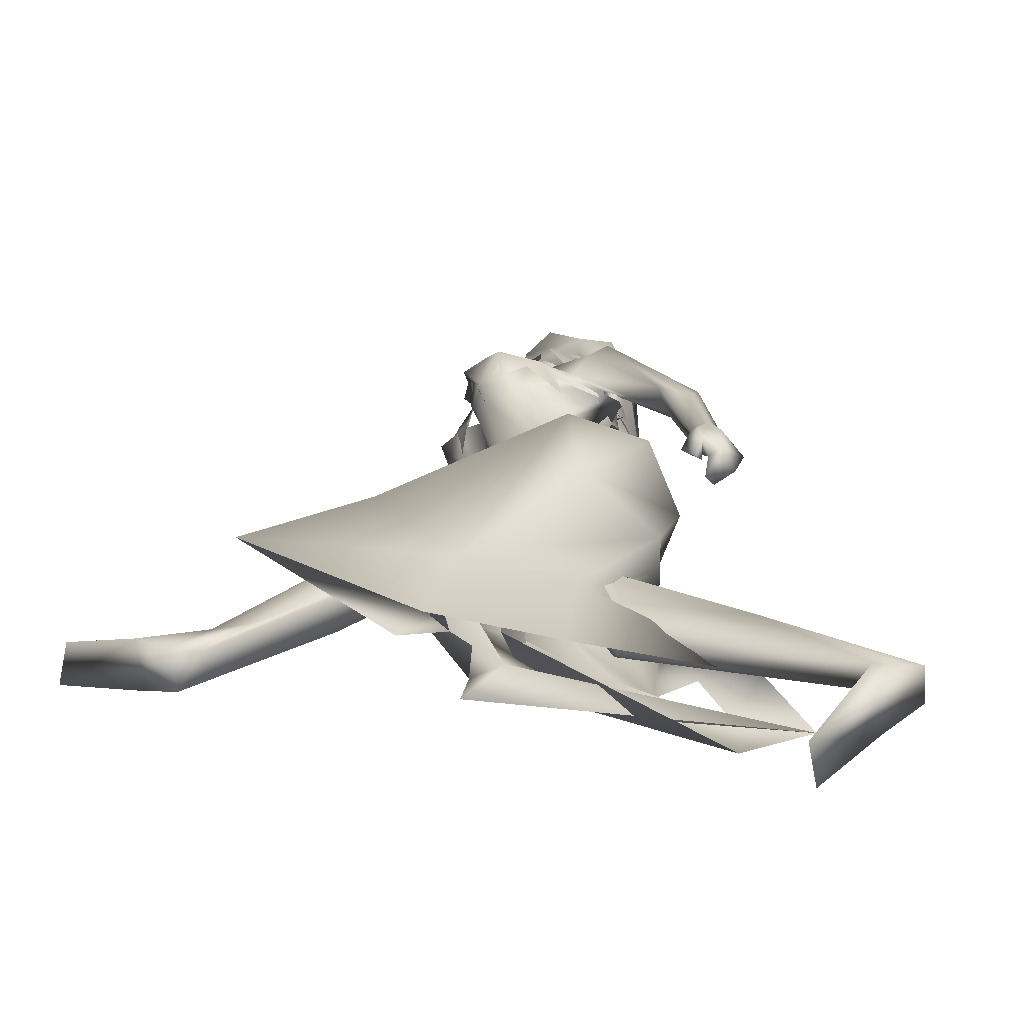
<metadata>
{"format":"obj","ext":"obj","renderer":"f3d","projection":"perspective","resolution":1024,"background":"white","views":[{"elev":21.9,"azim":-176.8,"up":"+Y"}]}
</metadata>
<code>
o saree_Cylinder
v 0.09106 -0.03104 0.4375
v -0.739 -0.2302 0.592
v -0.1373 0.07829 0.4263
v 0.1883 0.1842 0.3376
v 0.05325 0.008649 1.445
v -0.1655 -0.1598 1.46
v -0.08739 -0.1894 1.237
v -0.2463 -0.2415 1.255
v -0.3587 0.02256 1.198
v -0.1499 0.2202 1.161
v 0.09986 0.1728 1.447
v 0.06187 -0.01569 1.375
v -0.07068 -0.1599 1.38
v -0.2325 -0.2299 1.368
v -0.3461 -0.1591 1.358
v -0.4105 0.02461 1.347
v -0.3228 0.2291 1.368
v -0.107 0.2985 1.378
v -0.1182 0.1423 1.535
v -0.02288 0.1071 1.533
v 0.03247 0.01714 1.516
v 0.01259 -0.1168 1.506
v -0.08425 -0.1324 1.525
v -0.2145 -0.1115 1.547
v -0.262 0.009071 1.552
v -0.225 0.09622 1.537
v 0.1868 0.1053 1.98
v 0.2166 0.1229 1.988
v 0.2335 0.02995 1.989
v 0.00197 -0.1376 1.526
v 0.0227 -0.09899 1.501
v -0.007247 -0.2617 1.352
v 0.07753 -0.1526 1.366
v -0.2884 -0.2119 0.9931
v -0.539 -0.1548 0.3329
v 0.04961 -0.1147 1.267
v 0.2678 0.0471 0.4981
v 0.08403 0.04566 0.4552
v 0.1119 0.02834 1.377
v 0.1129 -0.08975 0.4461
v -0.0443 -0.2058 0.7144
v 0.0341 -0.0544 0.75
v -0.2507 -0.1918 0.7676
v -0.3473 -0.2424 0.7838
v 0.3753 0.03871 0.9716
v -0.3715 -0.1059 0.8865
v 0.1718 0.03984 0.6721
v -0.262 -0.2009 0.5911
v -0.5445 -0.2406 0.6503
v -0.6083 -0.1134 0.6651
v 0.6349 0.2954 0.4838
v 0.01527 -0.05274 0.5659
v 0.2567 -0.02826 0.8106
v 0.137 0.07854 0.4607
v 0.2871 0.1303 1.172
v -0.09622 -0.1607 0.8467
v -0.3581 -0.1317 1.172
v -0.1455 0.04955 0.8297
v 0.1378 0.1702 0.7044
v 0.3551 0.2454 0.8858
v -0.01244 -0.1637 0.9407
v 0.1732 -0.07665 0.8725
v 0.3025 -0.001678 0.9071
v 0.1725 -0.04498 1.033
v -0.4518 -0.1539 0.7058
v 0.1064 -0.1619 2.004
v 0.1321 -0.1296 1.891
v 0.0308 0.2479 1.924
v 0.03582 -0.1505 1.954
v -0.06406 0.1838 1.891
v -0.006291 0.2374 1.999
v -0.08238 -0.1646 1.932
v -0.07566 -0.1298 1.855
v -0.1915 0.08191 1.872
v -0.1727 0.1608 1.951
v -0.1651 -0.1093 1.905
v -0.1428 -0.08135 1.867
v -0.2185 0.07937 1.914
v -0.16 -0.009081 1.901
v -0.152 0.00036 1.876
v 0.1141 0.2813 1.953
v 0.2064 -0.1397 1.972
v 0.226 -0.0373 2.018
v 0.1512 0.1857 2.036
v 0.1901 -0.1283 2.005
v 0.1042 0.2485 2.043
v 0.2196 -0.04152 1.845
v 0.1618 0.2085 1.872
v 0.2006 0.08493 1.888
v 0.08617 0.2408 1.877
v 0.1813 0.1466 1.862
v 0.2843 -0.01898 1.963
v 0.2453 0.01387 1.964
v 0.2374 -0.1203 1.906
v 0.2044 0.1737 1.982
v 0.2172 0.2065 1.981
v 0.152 0.2531 1.976
f 18 20 11
f 15 14 24
f 12 5 13
f 16 15 24
f 60 18 11
f 59 10 18
f 34 8 57
f 58 9 59
f 7 13 8
f 8 14 57
f 57 15 9
f 10 9 16
f 10 17 18
f 13 5 21
f 20 21 5
f 6 13 22
f 18 17 26
f 6 23 24
f 31 30 32
f 32 30 23
f 32 14 8
f 45 55 39
f 11 12 39
f 12 13 7
f 5 33 41
f 54 63 53
f 52 53 64
f 33 32 43
f 48 52 62
f 12 53 39
f 59 60 51
f 11 20 12
f 52 1 53
f 64 53 12
f 2 40 52
f 54 37 47
f 3 58 4
f 50 58 3
f 12 36 61
f 62 61 56
f 46 44 57
f 12 62 64
f 47 45 63
f 49 65 50
f 32 8 34
f 21 31 33
f 32 6 14
f 51 60 45
f 35 49 2
f 2 49 50
f 51 47 37
f 73 67 69
f 94 82 66
f 81 68 71
f 71 70 74
f 68 70 71
f 73 69 72
f 77 73 72
f 80 77 76
f 78 74 80
f 81 97 88
f 96 97 84
f 28 95 27
f 66 82 85
f 81 71 86
f 28 27 91
f 88 95 28
f 93 92 87
f 27 93 89
f 92 94 87
f 94 67 87
f 68 81 90
f 90 81 88
f 67 94 66
f 94 92 83
f 92 93 83
f 93 87 89
f 96 95 88
f 14 13 6
f 16 25 17
f 58 57 9
f 18 19 20
f 17 25 26
f 42 41 35
f 63 54 47
f 50 46 58
f 63 45 39
f 38 54 53
f 40 1 52
f 64 62 52
f 4 59 51
f 45 60 55
f 46 57 58
f 93 27 29
f 75 74 78
f 14 6 24
f 25 16 24
f 55 60 11
f 60 59 18
f 9 10 59
f 13 14 8
f 14 15 57
f 15 16 9
f 17 10 16
f 22 13 21
f 23 6 22
f 19 18 26
f 33 31 32
f 6 32 23
f 55 11 39
f 36 12 7
f 42 5 41
f 41 33 43
f 56 48 62
f 53 63 39
f 20 5 12
f 1 38 53
f 48 2 52
f 58 59 4
f 62 12 61
f 44 34 57
f 65 44 46
f 50 65 46
f 43 32 44
f 32 34 44
f 5 21 33
f 47 51 45
f 35 41 49
f 41 43 49
f 43 44 49
f 67 66 69
f 75 71 74
f 76 77 72
f 79 80 76
f 79 78 80
f 97 96 88
f 97 81 84
f 81 86 84
f 95 96 84
f 27 95 84
f 27 89 91
f 91 88 28
f 82 94 83
f 85 82 83
f 93 29 83
f 29 27 83
o body.001_omino.012
v -0.07939 -0.007654 1.309
v -0.2245 0.002193 1.384
v -0.05596 0.1913 1.408
v -0.1382 -0.2058 1.357
v 0.04179 0.1397 1.396
v -0.07218 -0.1848 1.289
v -0.2425 0.1879 1.374
v -0.2509 -0.1749 1.386
v 0.008597 0.05125 1.442
v 0.0181 -0.08123 1.427
v -0.2771 0.08633 1.303
v -0.2994 -0.07129 1.332
v -0.07855 0.1767 1.21
v -0.0759 0.09796 1.132
v -0.318 -0.05348 1.192
v -0.03424 -0.04664 1.269
v 0.0303 0.0276 1.085
v -0.2282 -0.01968 1.056
v -0.2473 -0.1405 0.8029
v 0.3367 0.04118 1.021
v 0.2758 -0.003063 1.024
v -0.2004 -0.03991 0.8277
v -0.2576 -0.008941 0.8408
v 0.3849 0.04835 0.8913
v 0.4199 0.01587 0.5759
v -0.5915 0.02936 0.7045
v 0.3481 0.1177 0.6496
v -0.54 -0.06812 0.7912
v 1.045 -0.006426 0.4255
v -0.7044 -0.1366 0.1423
v 0.736 0.01992 0.228
v -0.9599 0.04437 0.4096
v 0.6886 0.09892 0.2786
v 1.053 -0.05446 0.3975
v 0.7558 0.117 0.249
v -0.9674 -0.05197 0.4093
v 1.026 0.0621 0.3874
v 0.6761 0.02694 0.2746
v 0.8482 0.1049 0.3259
v -0.8614 -0.09528 0.3265
v 0.8316 -0.02675 0.3214
v -0.8405 0.03466 0.3226
v 0.6947 0.01436 0.3496
v -0.8451 0.02625 0.4533
v -0.6808 -0.01628 0.1347
v -0.2543 0.05848 1.48
v -0.26 -0.06292 1.478
v 0.08979 -0.1112 2.097
v -0.286 0.1672 2.122
v -0.06386 -0.2591 2.002
v 0.09206 -0.1991 2.052
v -0.1079 0.09942 1.695
v -0.07263 0.1538 1.722
v -0.05175 -0.08879 1.727
v 0.04605 0.2127 1.859
v 0.151 -0.09196 1.84
v -0.2361 0.08443 2.022
v -0.149 -0.1529 1.976
v 0.003627 0.077 2.145
v -0.0131 -0.05539 2.208
v -0.05511 0.1335 2.158
v -0.0977 0.05276 2.224
v -0.05731 -0.09375 2.214
v -0.1187 -0.1119 2.185
v -0.2685 0.1172 2.037
v -0.0645 -0.183 1.938
v -0.04317 0.1402 1.527
v -0.09999 -0.03988 1.707
v -0.1786 -0.01954 1.957
v -0.008216 -0.004869 2.206
v 0.4926 -0.03775 1.353
v -0.4493 0.3045 1.278
v -0.512 0.2905 1.292
v -0.5711 0.2257 1.267
v 0.4882 -0.04129 1.315
v 0.4624 -0.0139 1.318
v 0.3922 -0.03544 1.252
v -0.5414 0.2114 1.265
v 0.4617 0.005511 1.365
v -0.4059 0.2403 1.272
v 0.3866 -0.06613 1.236
v 0.4725 -0.08324 1.312
v 0.4997 -0.001077 1.261
v -0.4752 0.2572 1.186
v 0.4996 -0.03909 1.237
v -0.5129 0.2813 1.188
v 0.4507 0.05006 1.229
v -0.4922 0.1826 1.173
v 0.4955 0.05062 1.237
v -0.4682 0.2135 1.15
v -0.5464 0.2113 1.199
v 0.4048 0.01415 1.25
v -0.5122 0.181 1.232
v -0.4538 0.2517 1.25
v -0.4592 0.2869 1.245
v -0.4604 0.2417 1.198
v 0.5179 0.01705 1.281
v -0.4435 0.2599 1.179
v 0.4873 0.01243 1.277
v 0.4327 -0.01032 1.208
v 0.09238 -0.04271 2.437
v 0.02072 -0.08331 2.556
v 0.05095 0.04662 2.543
v 0.0573 -0.06221 2.415
v 0.06844 -0.01432 2.41
v 0.1231 -0.0581 2.367
v 0.03819 -0.1158 2.465
v 0.07688 0.05048 2.448
v 0.05207 -0.01998 2.571
v 0.01042 -0.1262 2.413
v 0.0542 0.062 2.394
v 0.09714 -0.07197 2.339
v 0.04927 -0.08805 2.253
v 0.07902 -0.0438 2.237
v -0.07781 -0.09603 2.291
v -0.03785 0.05009 2.277
v -0.1162 -0.12 2.442
v -0.06096 0.1174 2.418
v 0.08691 -0.01939 2.304
v -0.1056 -0.1182 2.377
v -0.05608 0.09917 2.355
v 0.01873 -0.04085 2.237
v -0.1335 0.01941 2.274
v -0.1579 -0.03303 2.32
v -0.1359 -0.06871 2.253
v -0.1968 -0.06419 2.418
v -0.1593 0.09864 2.402
v -0.2113 0.02629 2.423
v -0.1062 -0.1157 2.524
v -0.05029 0.1247 2.5
v -0.1992 -0.02313 2.554
v -0.153 0.1124 2.527
v -0.1103 -0.02234 2.599
v -0.07911 0.08172 2.572
v 0.08473 -0.1463 2.027
v 0.02238 0.2328 2.035
v 0.04395 -0.002124 1.494
v 0.0896 -0.00107 1.579
v 0.0722 0.05726 1.569
v 0.09617 0.01391 1.558
v 0.2725 -0.03511 1.955
v 0.2706 -0.04038 1.959
v 0.2246 0.04342 1.939
v 0.121 0.2359 1.881
v 0.2027 0.2064 1.977
v 0.1949 0.1155 1.947
v 0.2008 0.2067 1.981
v 0.01223 0.000565 1.351
v 0.175 0.1389 1.87
v 0.2207 -0.01784 1.849
v 0.1438 0.1612 1.844
v -0.1641 0.1165 1.535
v -0.1649 -0.1019 1.567
v -0.01288 -0.1374 1.504
v 0.1583 0.06062 1.952
v 0.1669 0.07315 1.912
v 0.2138 -0.04485 1.844
v 0.1471 0.2062 1.868
v 0.1898 0.00583 1.836
v 0.1013 0.276 1.946
v 0.2122 -0.1308 1.904
v 0.04241 -0.1925 1.707
v 0.1171 -0.1413 1.647
v 0.1319 -0.155 1.714
v 0.1545 -0.1978 1.734
v 0.05907 -0.2672 2.048
v 0.1193 -0.241 1.635
v 0.237 -0.1958 1.584
v 0.03891 -0.2436 1.717
v -0.4118 0.1534 1.843
v -0.3957 0.1585 1.745
v -0.3673 0.1909 1.729
v -0.4354 0.1888 1.874
v -0.3492 0.2396 1.783
v -0.4341 0.269 1.641
v -0.461 0.2312 1.767
v 0.3744 -0.1121 1.395
v 0.4041 -0.08374 1.408
v 0.3934 -0.04554 1.405
v 0.3367 -0.06536 1.369
v 0.351 -0.102 1.351
v -0.4834 0.2672 1.419
v -0.4328 0.2623 1.361
v -0.5185 0.2403 1.385
v -0.4318 0.2293 1.368
v -0.507 0.2194 1.373
v -0.9063 -0.03043 0.4982
v -0.8351 -0.06098 0.4969
v -0.8221 -0.02354 0.4146
v 0.6852 0.101 0.3933
v 0.5965 0.1084 0.4124
v 0.7347 0.04766 0.3648
v -0.3073 -0.03355 0.7402
v -0.3646 -0.06174 0.8666
v -0.2538 -0.08794 0.7391
v -0.3608 -0.1201 0.8552
v -0.3906 -0.1403 0.7676
v 0.3047 -0.000837 0.8799
v 0.2097 0.08866 0.8621
v 0.2386 0.1384 0.8786
v 0.3463 0.1001 0.9554
v 0.3304 0.1468 0.8382
v 0.02598 -0.1484 1.942
v -0.01592 -0.2832 2.057
v -0.1931 0.153 1.989
v -0.1002 0.1923 2.017
v -0.1443 0.2393 2.063
v -0.2003 0.2549 2.107
v -0.251 0.2112 2.151
v 0.003794 0.1652 2.127
v 0.03704 -0.1135 2.132
v 0.006454 0.01149 2.09
v 0.05185 -0.03527 2.115
v 0.08879 0.08182 2.076
v 0.1019 0.2482 2.031
v 0.1951 -0.1275 1.998
v 0.1048 0.04551 2.022
v 0.1892 -0.05374 2.034
v 0.1458 0.02578 2.048
v 0.1458 0.1015 2.048
f 287 299 298
f 129 284 125
f 141 129 123
f 292 286 141
f 141 139 129
f 116 285 286
f 298 299 102
f 107 292 119
f 298 102 117
f 116 292 107
f 299 297 100
f 105 293 294
f 297 296 110
f 112 291 105
f 164 100 104
f 102 100 164
f 251 101 103
f 251 250 105
f 143 99 109
f 98 245 234
f 234 113 98
f 102 164 106
f 249 104 108
f 250 144 109
f 104 110 111
f 110 104 100
f 108 111 114
f 109 112 105
f 109 99 115
f 245 118 106
f 114 98 99
f 98 115 99
f 101 116 103
f 98 295 245
f 98 113 119
f 296 124 122
f 295 98 114
f 291 115 125
f 132 130 288
f 299 124 297
f 293 125 294
f 142 286 127
f 286 142 141
f 262 275 276
f 136 138 128
f 134 131 136
f 129 133 284
f 127 286 137
f 134 126 131
f 131 140 138
f 315 316 313
f 240 253 316
f 304 307 303
f 307 304 158
f 257 152 233
f 303 152 302
f 153 232 300
f 266 259 277
f 266 278 264
f 265 275 262
f 268 269 303
f 261 276 260
f 272 305 271
f 270 267 146
f 267 268 302
f 306 270 146
f 301 161 147
f 146 154 306
f 236 164 248
f 250 249 143
f 236 253 235
f 235 253 107
f 107 256 153
f 162 150 149
f 163 155 151
f 154 149 165
f 304 305 159
f 148 308 160
f 263 160 161
f 162 302 150
f 163 151 153
f 169 170 279
f 151 251 153
f 275 168 176
f 278 179 274
f 137 285 133
f 179 182 180
f 176 173 174
f 175 191 177
f 278 178 182
f 183 169 192
f 173 180 174
f 198 201 209
f 183 170 169
f 197 189 184
f 184 189 186
f 179 172 168
f 191 192 193
f 169 177 195
f 192 169 195
f 193 192 195
f 173 176 196
f 193 177 191
f 186 197 184
f 185 188 187
f 182 178 197
f 188 171 183
f 181 175 190
f 180 186 189
f 180 182 186
f 187 183 181
f 175 171 190
f 197 178 189
f 190 171 188
f 204 198 199
f 200 198 205
f 206 199 198
f 198 200 206
f 207 201 198
f 202 198 203
f 207 209 201
f 203 208 202
f 216 208 203
f 216 209 211
f 207 204 226
f 205 208 227
f 226 214 207
f 208 205 198
f 214 226 228
f 208 213 218
f 207 214 217
f 210 212 219
f 277 176 174
f 177 282 283
f 177 280 282
f 174 178 277
f 279 273 272
f 279 170 281
f 275 274 179
f 283 171 175
f 168 275 179
f 177 283 175
f 221 212 217
f 226 204 199
f 205 227 200
f 224 215 218
f 229 227 224
f 228 229 224
f 225 223 228
f 221 225 220
f 221 223 225
f 200 231 230
f 217 223 221
f 224 218 220
f 200 227 231
f 230 231 228
f 159 306 154
f 227 229 231
f 207 212 210
f 208 211 213
f 210 209 207
f 216 211 208
f 222 160 212
f 159 220 213
f 160 157 212
f 219 157 167
f 167 213 219
f 212 221 222
f 220 222 221
f 160 308 157
f 155 161 220
f 220 154 166
f 255 248 152
f 309 167 310
f 177 169 280
f 285 284 133
f 285 137 286
f 132 287 136
f 134 289 126
f 289 134 136
f 131 289 140
f 289 131 126
f 136 287 289
f 234 106 236
f 311 312 307
f 145 148 232
f 145 232 313
f 258 313 232
f 153 258 232
f 307 312 233
f 152 303 233
f 130 128 135
f 130 132 128
f 253 256 107
f 236 248 253
f 235 234 237
f 237 234 236
f 236 235 237
f 156 167 309
f 152 164 150
f 256 240 247
f 253 240 256
f 255 241 244
f 239 258 254
f 246 244 243
f 317 243 244
f 314 252 317
f 252 314 316
f 240 316 239
f 239 316 315
f 270 281 283
f 149 150 249
f 163 147 155
f 146 162 154
f 243 252 253
f 252 243 317
f 243 253 246
f 253 252 316
f 246 253 248
f 312 257 233
f 261 260 300
f 300 260 259
f 280 271 269
f 273 281 270
f 267 283 268
f 274 265 264
f 124 299 288
f 275 265 274
f 280 269 282
f 279 272 280
f 124 130 135
f 288 130 124
f 122 135 295
f 121 295 289
f 298 121 289
f 232 148 261
f 120 119 290
f 121 117 295
f 163 259 147
f 147 266 301
f 263 262 148
f 313 316 310
f 271 304 303
f 273 306 305
f 316 314 309
f 158 156 311
f 148 145 308
f 307 233 303
f 294 285 116
f 138 140 128
f 101 294 116
f 111 296 114
f 112 115 291
f 251 103 107
f 108 99 143
f 125 284 294
f 117 102 106
f 103 116 107
f 113 107 119
f 98 120 115
f 295 117 118
f 114 122 295
f 115 120 123
f 120 290 123
f 297 124 296
f 293 291 125
f 138 136 131
f 139 142 137
f 139 137 129
f 142 127 137
f 128 132 136
f 129 137 133
f 128 140 135
f 141 142 139
f 259 260 277
f 269 271 303
f 272 273 305
f 263 264 265
f 263 265 262
f 301 264 263
f 301 266 264
f 162 267 302
f 155 166 165
f 235 107 234
f 305 306 159
f 277 276 176
f 283 281 171
f 173 172 180
f 191 181 192
f 181 183 192
f 175 181 191
f 183 171 170
f 190 188 185
f 190 185 187
f 172 173 196
f 176 168 194
f 168 172 194
f 172 196 194
f 196 176 194
f 193 195 177
f 186 182 197
f 187 188 183
f 174 180 189
f 187 181 190
f 178 174 189
f 216 203 209
f 215 227 208
f 212 207 217
f 215 208 218
f 211 210 219
f 213 211 219
f 218 213 220
f 178 278 277
f 281 170 171
f 214 223 217
f 226 199 230
f 199 206 230
f 228 226 230
f 210 211 209
f 167 159 213
f 212 157 219
f 156 158 167
f 222 161 160
f 158 159 167
f 161 222 220
f 310 157 308
f 144 250 143
f 106 164 236
f 309 314 311
f 308 145 310
f 167 157 310
f 315 313 239
f 257 312 244
f 258 239 313
f 317 244 312
f 241 257 244
f 152 257 241
f 234 245 106
f 234 107 113
f 153 256 254
f 150 164 249
f 250 149 249
f 165 149 250
f 151 165 250
f 250 251 151
f 256 247 254
f 258 153 254
f 280 272 271
f 268 282 269
f 260 276 277
f 273 279 281
f 290 119 292
f 121 298 117
f 232 261 300
f 163 300 259
f 306 273 270
f 271 305 304
f 309 311 156
f 311 317 312
f 311 314 317
f 123 129 125
f 290 141 123
f 290 292 141
f 292 116 286
f 299 100 102
f 297 110 100
f 101 105 294
f 296 111 110
f 291 293 105
f 249 164 104
f 101 251 105
f 144 143 109
f 143 249 108
f 105 250 109
f 108 104 111
f 99 108 114
f 112 109 115
f 118 117 106
f 295 118 245
f 120 98 119
f 114 296 122
f 115 123 125
f 287 132 288
f 261 262 276
f 278 266 277
f 302 268 303
f 267 162 146
f 161 155 147
f 164 152 248
f 251 107 153
f 154 162 149
f 155 165 151
f 166 154 165
f 158 304 159
f 263 148 160
f 301 263 161
f 302 152 150
f 300 163 153
f 280 169 279
f 276 275 176
f 172 179 180
f 179 278 182
f 203 198 209
f 204 207 198
f 202 208 198
f 223 214 228
f 227 215 224
f 225 228 224
f 225 224 220
f 206 200 230
f 231 229 228
f 220 159 154
f 166 155 220
f 241 255 152
f 240 239 238
f 247 240 238
f 248 255 244
f 242 248 244
f 238 239 254
f 247 238 254
f 248 242 244
f 246 248 244
f 267 270 283
f 283 282 268
f 278 274 264
f 299 287 288
f 122 124 135
f 135 140 295
f 295 140 289
f 287 298 289
f 148 262 261
f 259 266 147
f 145 313 310
f 310 316 309
f 307 158 311
f 284 285 294
o hair.003_omino.013
v -0.2236 0.000495 2.212
v -0.1306 0.1665 2.189
v -0.1339 -0.08327 2.513
v -0.01553 0.1421 2.419
v -0.1456 0.1711 2.134
v -0.1252 0.0644 2.466
v -0.08523 0.09313 2.544
v -0.2137 -0.1356 2.15
v -0.06397 0.1506 2.254
v -0.2242 -0.1632 2.235
v -0.1566 -0.174 2.352
v -0.2243 -0.0367 1.909
v -0.1694 -0.02387 2.022
v -0.169 0.06298 1.917
v -0.2019 0.01789 1.998
v -0.1918 -0.08741 2.014
v -0.1376 0.1343 1.901
v -0.142 0.18 2.014
v -0.0929 0.04928 2.571
v -0.1344 -0.01974 2.519
v -0.1118 -0.1578 2.437
v -0.1178 -0.06654 2.56
v -0.2596 0.1609 2.137
v -0.1894 0.2174 2.098
v -0.2469 -0.09657 2.239
v -0.1846 0.1381 2.104
v -0.3061 -0.1616 2.267
v -0.2869 -0.01998 2.431
v -0.1805 -0.1817 2.409
v -0.1089 0.2037 2.333
v -0.1856 -0.1274 2.303
v -0.1212 0.09886 2.247
v -0.2092 0.1897 2.344
v -0.2842 -0.02512 1.965
v -0.2534 -0.08453 2.116
v -0.2744 0.05783 1.895
v -0.2935 -0.001085 1.922
v -0.1913 0.1491 1.983
v -0.2427 -0.07964 2.168
v -0.2416 -0.09904 2.075
v -0.3048 -0.07787 1.967
v -0.2494 0.138 1.884
v -0.2291 0.09742 1.973
v -0.2517 -0.1099 2.147
v -0.005822 -0.1169 2.47
v 0.02011 -0.1373 2.458
v 0.02829 -0.1109 2.47
v 0.04996 -0.1058 2.464
v -0.07174 -0.1745 2.425
v 0.08662 -0.08543 2.492
v 0.07176 0.06651 2.475
v 0.1101 -0.03822 2.507
v 0.1375 0.001319 2.475
v 0.04908 0.05756 2.478
v 0.01006 0.1247 2.418
v -0.2965 -0.008797 1.979
v -0.2381 0.1602 1.878
v -0.1955 0.1198 1.988
v -0.2725 -0.1224 2.066
v 0.07832 -0.01995 2.566
v -0.1311 0.1057 2.602
v -0.2058 -0.02507 2.583
v -0.04379 0.03605 2.633
v -0.005537 -0.1406 2.517
v 0.01486 0.08952 2.465
v 0.06092 0.08683 2.529
v 0.0413 -0.08524 2.568
v -0.2221 0.1333 2.193
v -0.2255 0.03365 2.272
v -0.1641 0.1722 2.198
v -0.2074 0.03226 2.149
v -0.1517 0.1829 2.133
v -0.1467 0.06954 2.464
v -0.1568 -0.08216 2.51
v -0.09213 0.1257 2.518
v -0.2383 -0.1436 2.168
v -0.08522 0.162 2.278
v -0.2404 -0.1511 2.253
v -0.1877 -0.167 2.348
v -0.2073 -0.01313 2.028
v -0.2099 0.07668 1.927
v -0.2401 0.02943 2.007
v -0.2702 -0.01999 1.921
v -0.1763 0.1474 1.903
v -0.1675 0.1397 1.932
v -0.1102 0.05349 2.567
v -0.1541 -0.01522 2.516
v -0.04749 0.1321 2.405
v -0.1406 -0.1588 2.447
v -0.1364 -0.06261 2.556
v 0.03437 -0.138 2.354
v -0.07429 -0.1125 2.323
v -0.01239 -0.1486 2.423
v 0.01599 -0.08399 2.562
v 0.04914 -0.1203 2.445
v -0.02422 -0.1304 2.497
v -0.05238 -0.1811 2.344
v -0.1488 -0.1136 2.338
v -0.09349 -0.1606 2.42
v -0.01653 -0.1879 2.429
v -0.1338 -0.09769 2.486
v -0.01948 -0.09899 2.587
v -0.01635 0.07913 2.321
v 0.03455 0.05569 2.296
v 0.04264 0.08326 2.38
v 0.03581 0.05535 2.499
v -0.01372 0.07955 2.403
v 0.06583 0.0921 2.48
v -0.07782 -0.1236 2.403
v -0.2587 -0.03297 2.303
v -0.1531 -0.1348 2.437
v -0.1763 -0.1237 2.49
v -0.06487 -0.08809 2.583
v -0.02926 -0.1586 2.582
v -0.01204 0.1518 2.555
f 318 330 332
f 327 330 318
f 339 338 320
f 318 337 320
f 326 321 319
f 322 331 334
f 333 329 327
f 335 322 334
f 324 336 323
f 345 379 350
f 340 354 373
f 340 373 344
f 385 343 341
f 350 341 340
f 342 348 346
f 340 345 350
f 348 381 346
f 385 341 349
f 347 382 349
f 344 373 351
f 353 360 354
f 359 353 340
f 341 343 375
f 341 355 374
f 367 381 364
f 376 358 357
f 362 363 364
f 370 371 368
f 370 368 377
f 382 368 372
f 369 370 377
f 377 367 369
f 381 366 362
f 352 361 344
f 347 432 383
f 352 344 376
f 382 383 368
f 380 378 379
f 346 431 380
f 384 380 431
f 380 377 383
f 380 383 432
f 432 347 378
f 386 388 389
f 319 324 323
f 387 392 386
f 388 397 399
f 395 397 388
f 390 404 386
f 395 386 404
f 391 406 396
f 394 392 387
f 389 388 401
f 412 410 409
f 392 403 390
f 392 394 405
f 417 416 415
f 413 410 411
f 419 418 416
f 424 422 421
f 430 429 428
f 425 422 423
f 428 427 426
f 381 384 431
f 332 322 318
f 318 322 319
f 318 323 337
f 327 318 320
f 320 328 327
f 324 319 321
f 322 332 331
f 327 329 330
f 325 333 327
f 345 340 344
f 341 350 347
f 346 345 344
f 379 345 346
f 378 347 350
f 340 353 354
f 342 361 356
f 344 358 376
f 340 341 359
f 341 374 359
f 367 364 365
f 377 384 367
f 384 381 367
f 368 383 377
f 384 377 380
f 346 381 431
f 380 432 378
f 386 395 388
f 388 399 398
f 395 400 397
f 393 400 395
f 389 401 402
f 407 406 391
f 411 410 412
f 423 422 424
f 338 328 320
f 379 378 350
f 344 342 346
f 341 347 349
f 358 344 351
f 355 341 375
f 381 362 364
f 361 342 344
f 382 347 383
f 379 346 380
f 387 386 389
f 318 319 323
f 392 390 386
f 391 395 404
f 395 391 396
f 388 398 401
f 408 412 409
f 414 417 415
f 417 419 416
f 420 424 421
f 426 430 428

</code>
